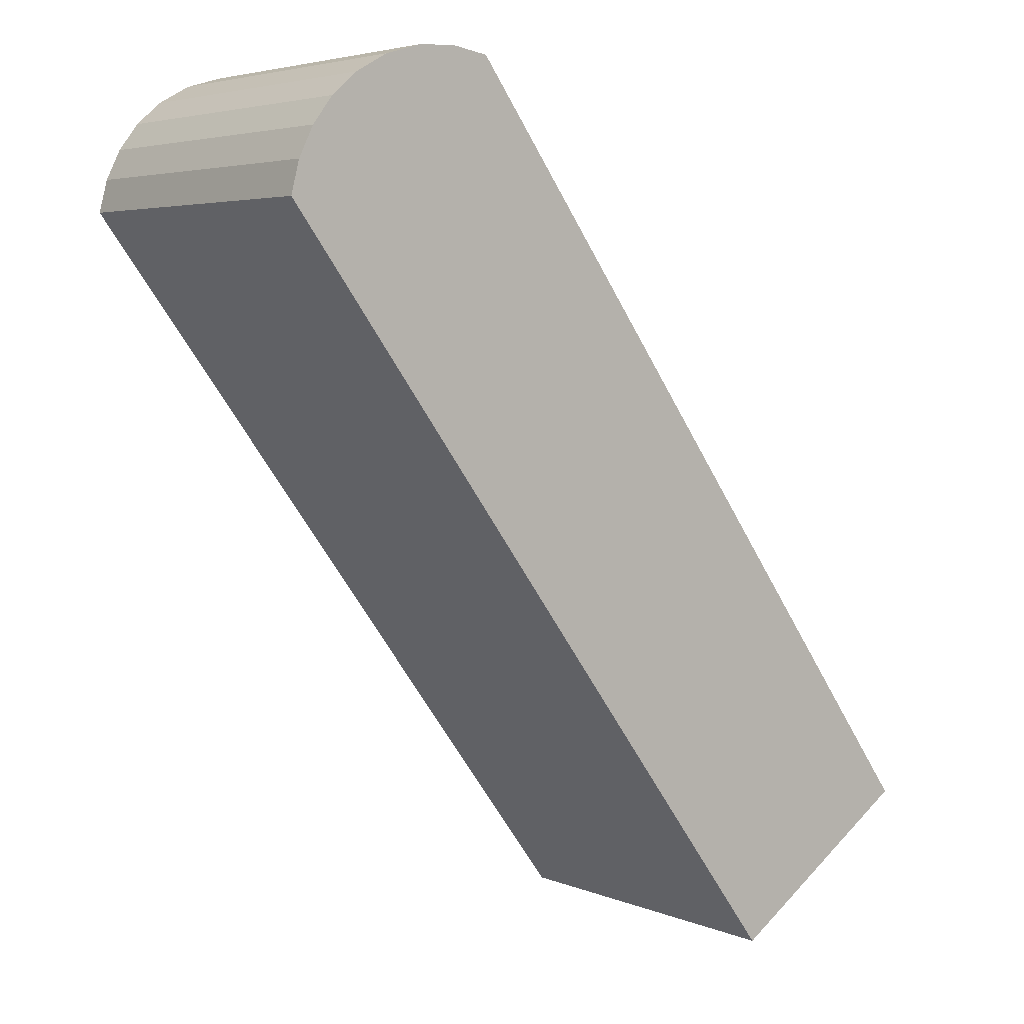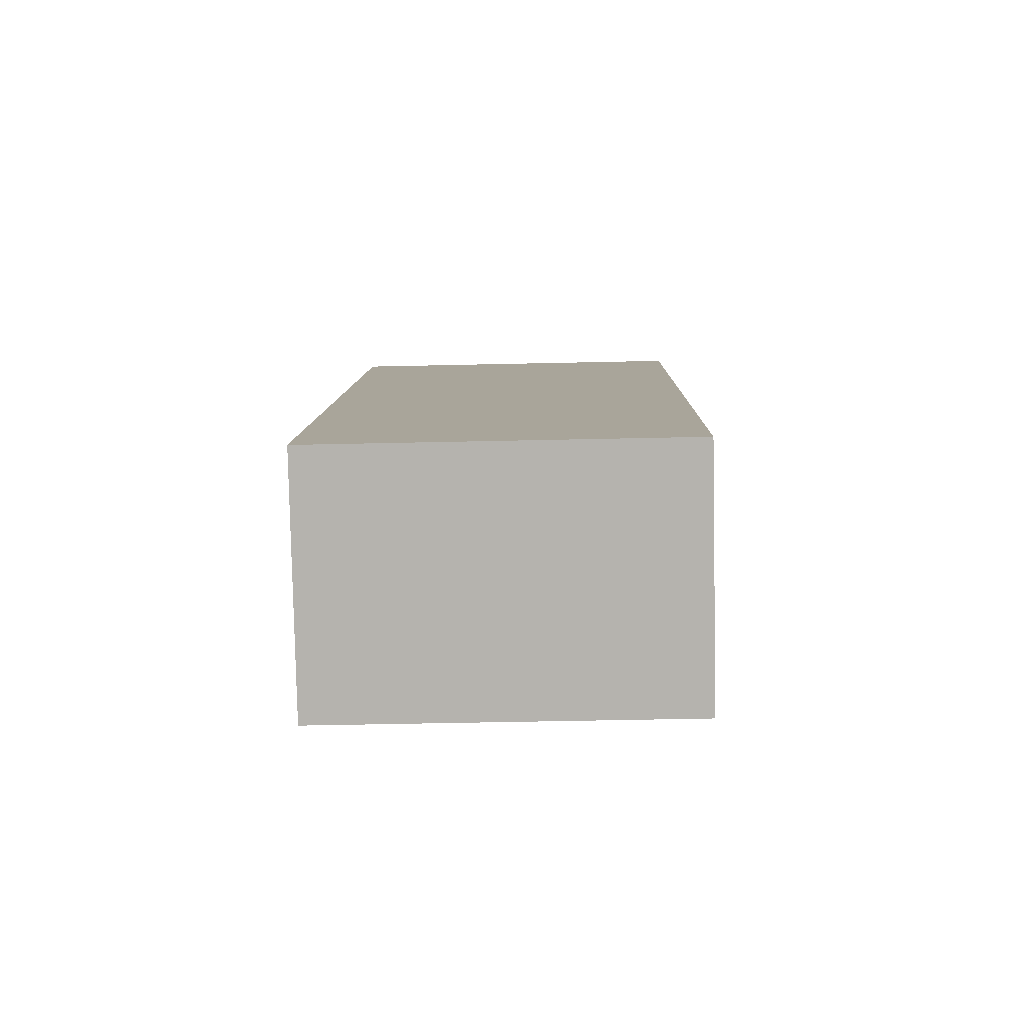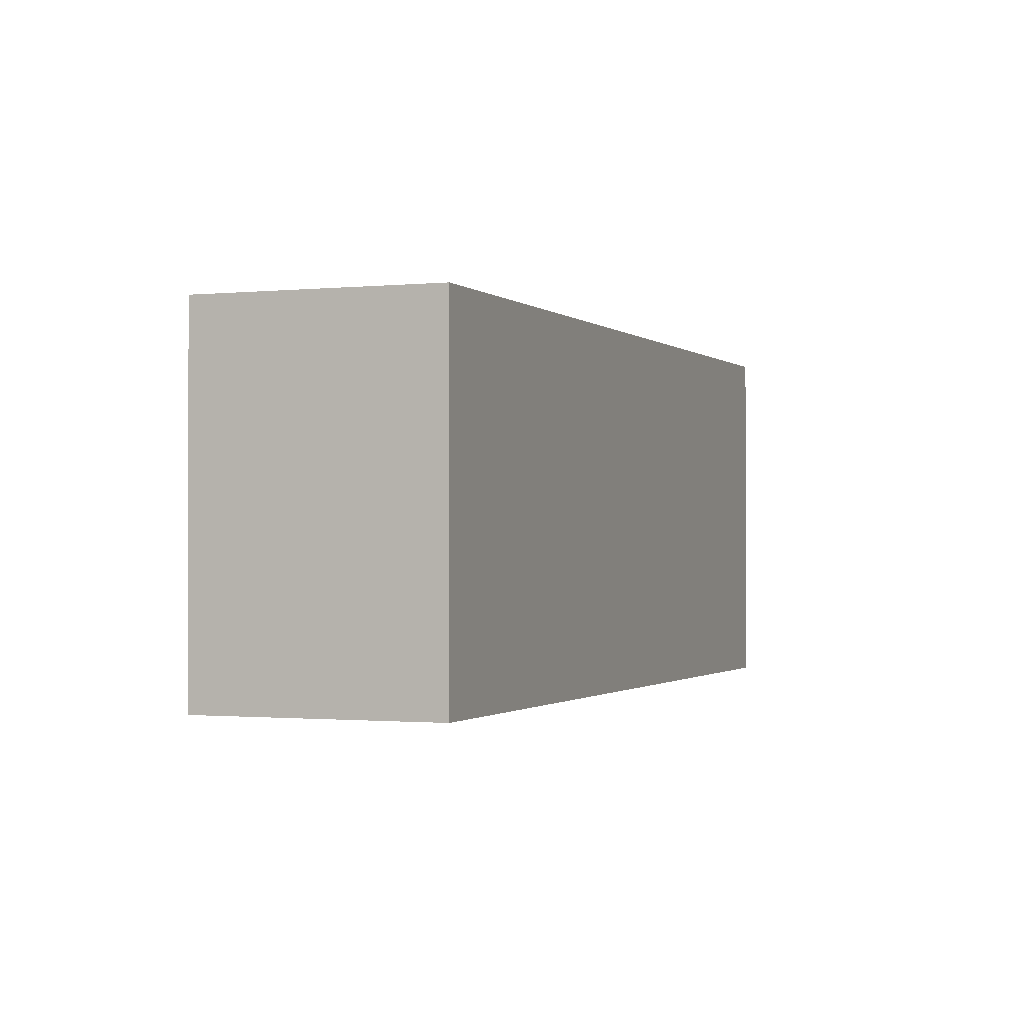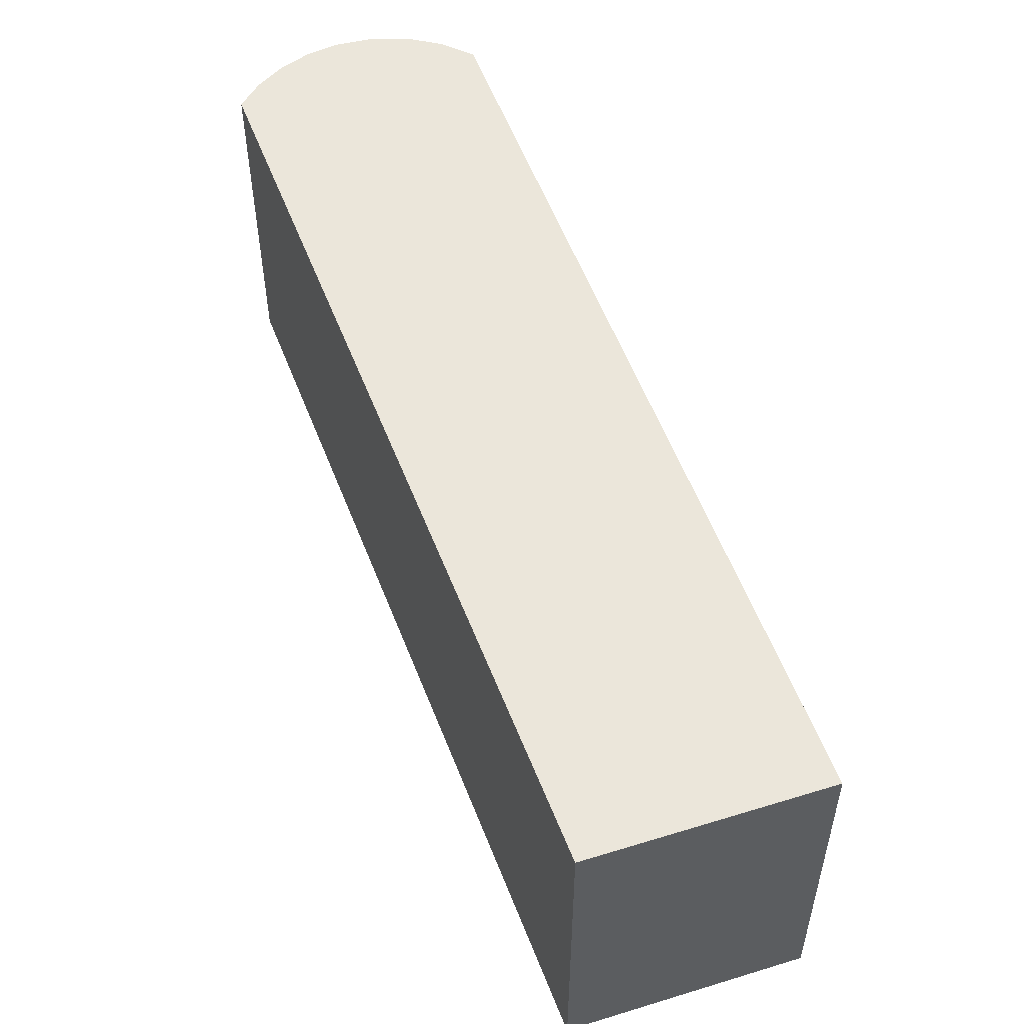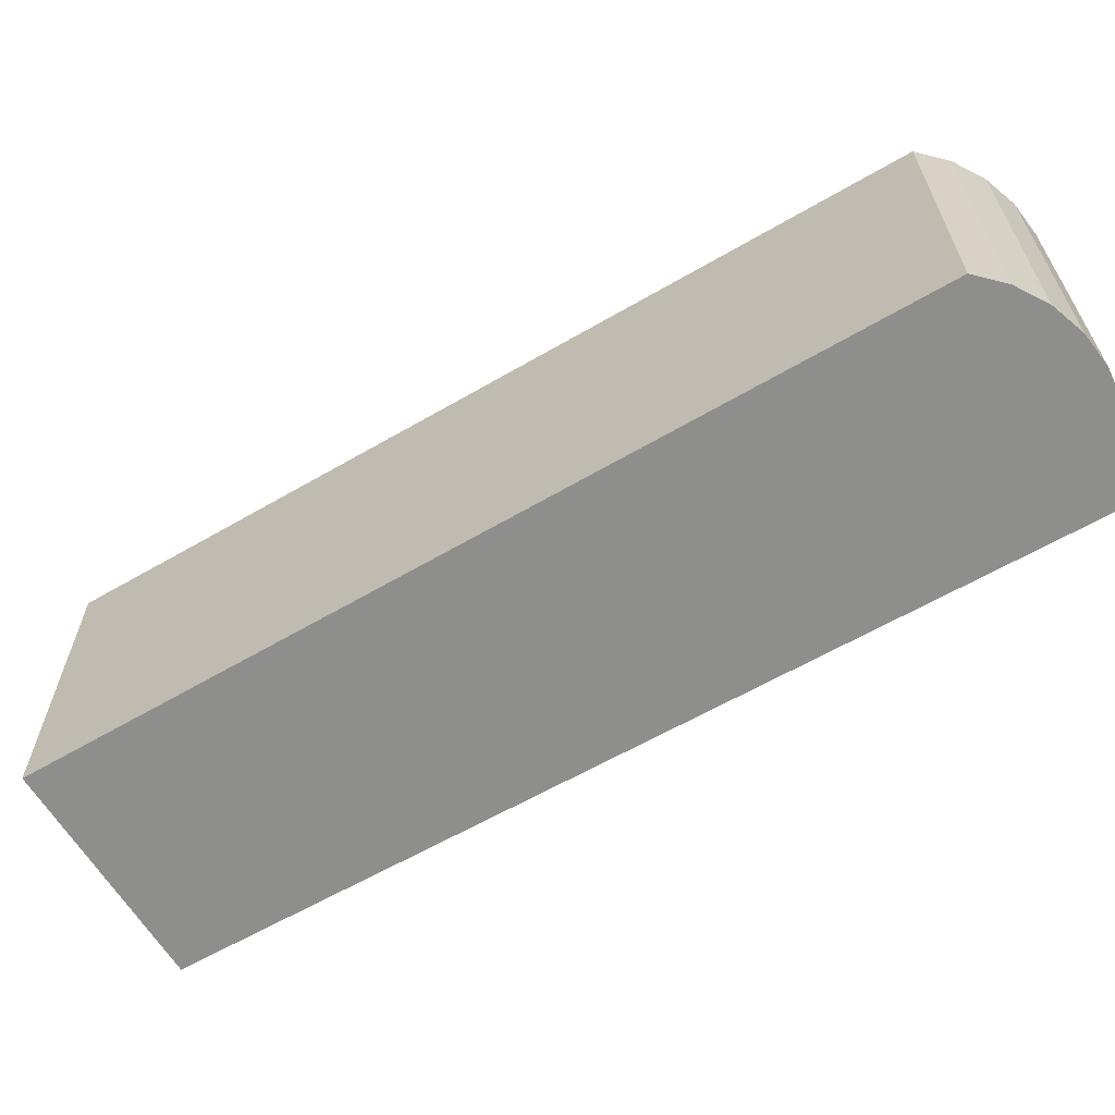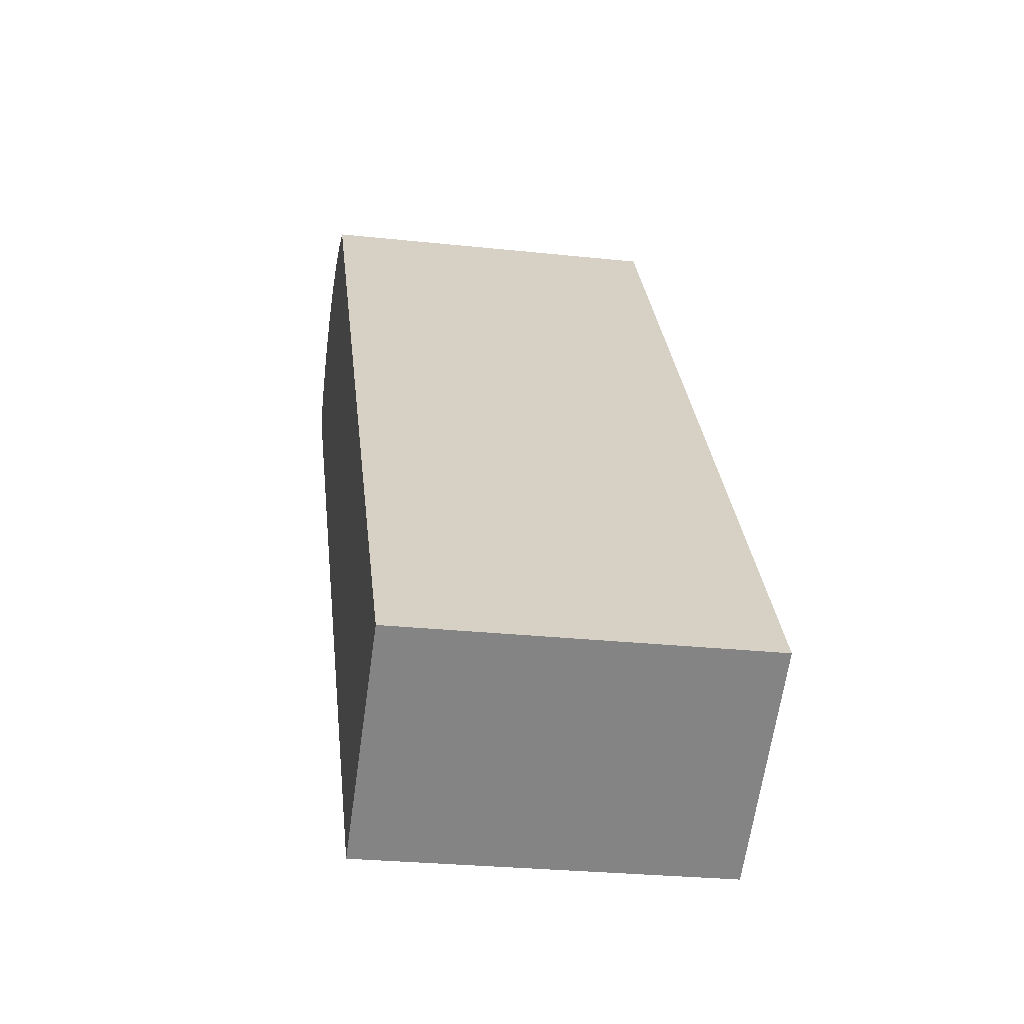
<metadata>
{"format":"obj","ext":"obj","renderer":"f3d","projection":"perspective","resolution":1024,"background":"white","views":[{"elev":4.5,"azim":142.1,"up":"+Z"},{"elev":-46.4,"azim":-88.5,"up":"+Z"},{"elev":-0.9,"azim":-123.7,"up":"+Y"},{"elev":54.9,"azim":-164.2,"up":"+Y"},{"elev":-64.9,"azim":-23.8,"up":"+Y"},{"elev":-27.4,"azim":-99.4,"up":"+Z"}]}
</metadata>
<code>
v  0 2.366 1.449e-16
v  5.101 2.366 4.149
v  1.335 2.366 -0.897
v  3.676 2.366 5.066
v  5.045 2.366 4.367
v  4.947 2.366 4.569
v  3.926 2.366 5.107
v  4.811 2.366 4.748
v  4.178 2.366 5.092
v  4.642 2.366 4.897
v  4.421 2.366 5.02
v  4.642 -2.999e-16 4.897
v  4.811 -2.907e-16 4.748
v  4.947 -2.798e-16 4.569
v  5.045 -2.674e-16 4.367
v  4.421 -3.074e-16 5.02
v  5.101 -2.541e-16 4.149
v  1.335 5.493e-17 -0.897
v  0 0 0
v  3.676 -3.102e-16 5.066
v  3.926 -3.127e-16 5.107
v  4.178 -3.118e-16 5.092
g defaultobject
f 1 2 3
f 2 1 4
f 2 4 5
f 5 4 6
f 6 4 7
f 6 7 8
f 8 7 9
f 8 9 10
f 10 9 11
f 12 8 10
f 8 12 13
f 13 6 8
f 6 13 14
f 14 5 6
f 5 14 15
f 16 10 11
f 10 16 12
f 15 2 5
f 2 15 17
f 17 3 2
f 3 17 18
f 18 1 3
f 1 18 19
f 19 4 1
f 4 19 20
f 20 7 4
f 7 20 21
f 21 9 7
f 9 21 22
f 22 11 9
f 11 22 16
f 17 19 18
f 19 17 20
f 20 17 15
f 20 15 14
f 20 14 13
f 20 13 12
f 20 12 16
f 20 16 22
f 20 22 21

</code>
